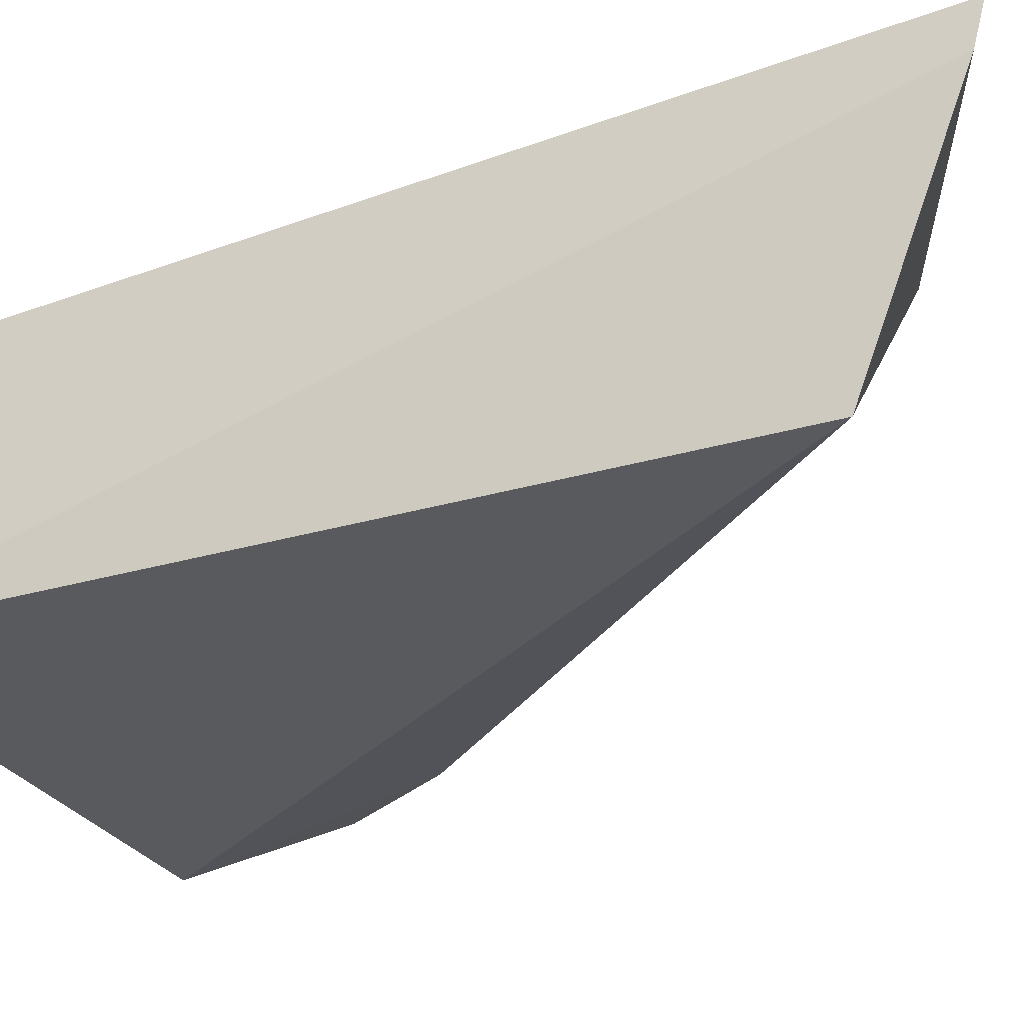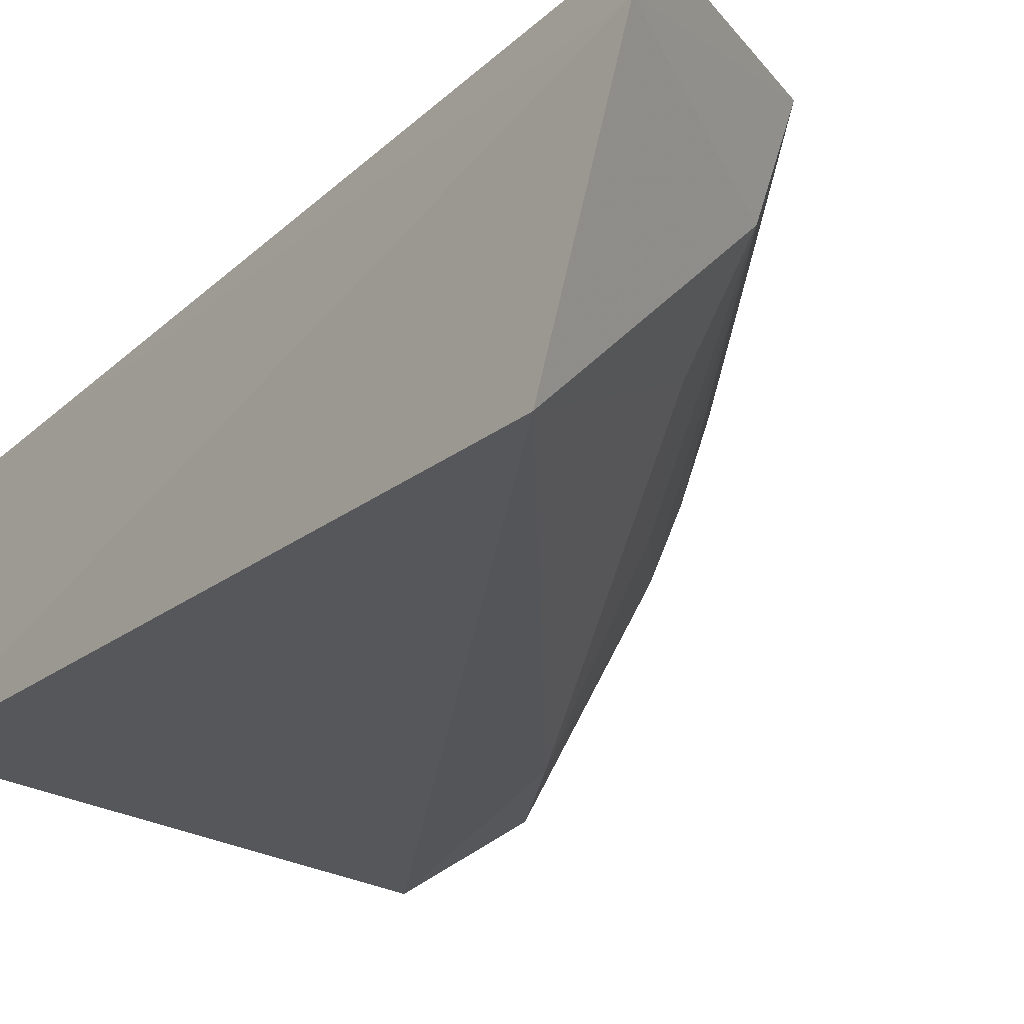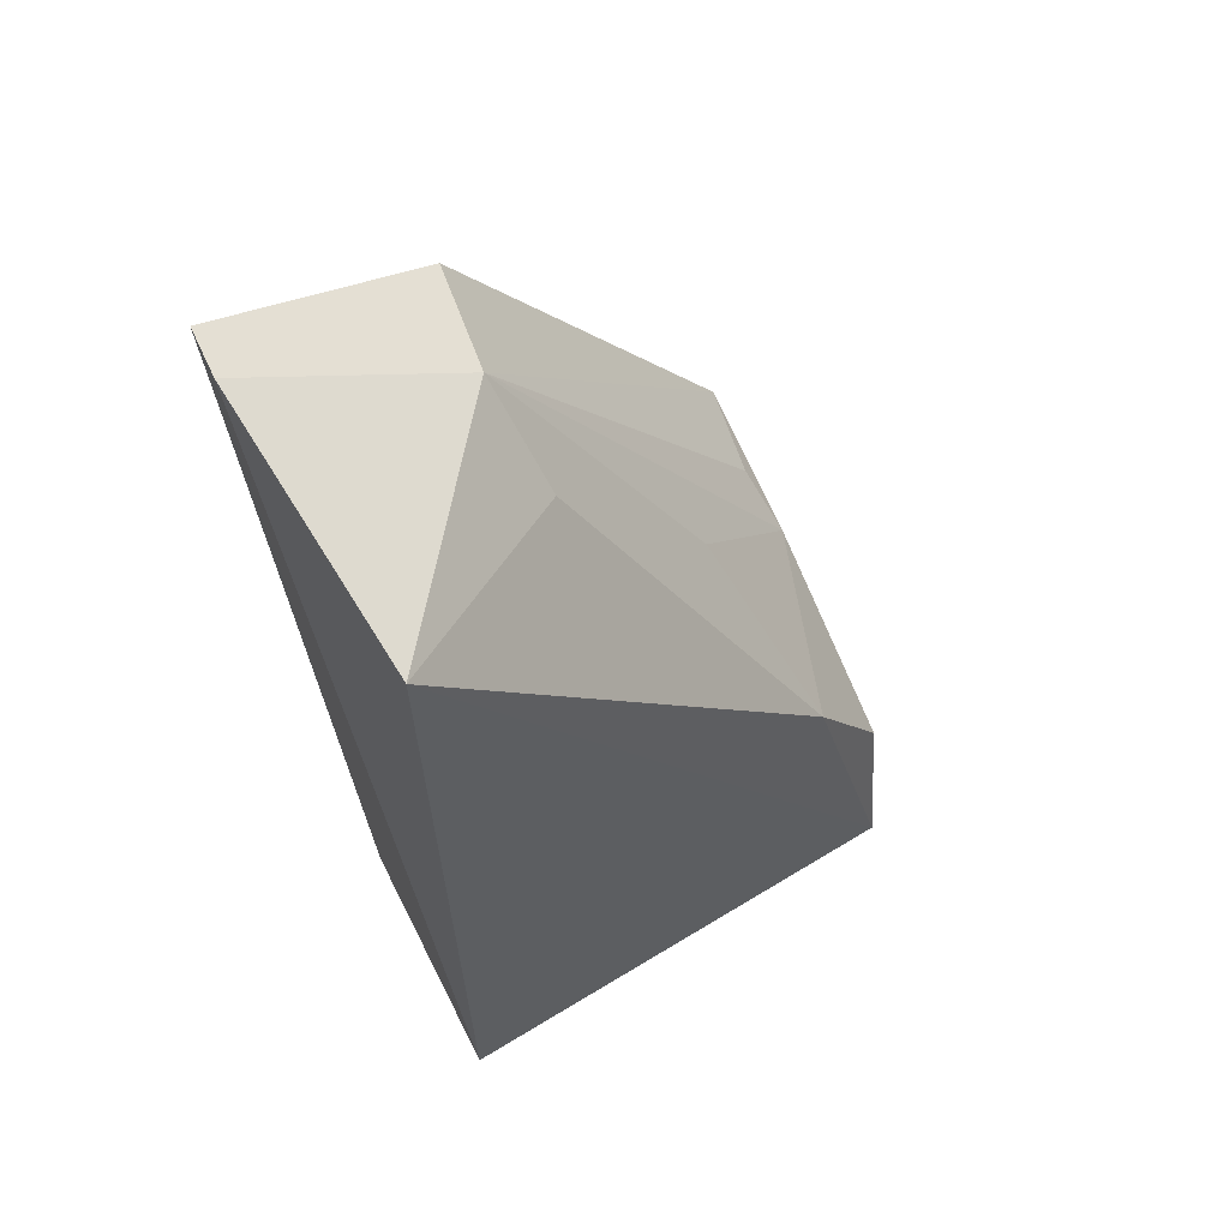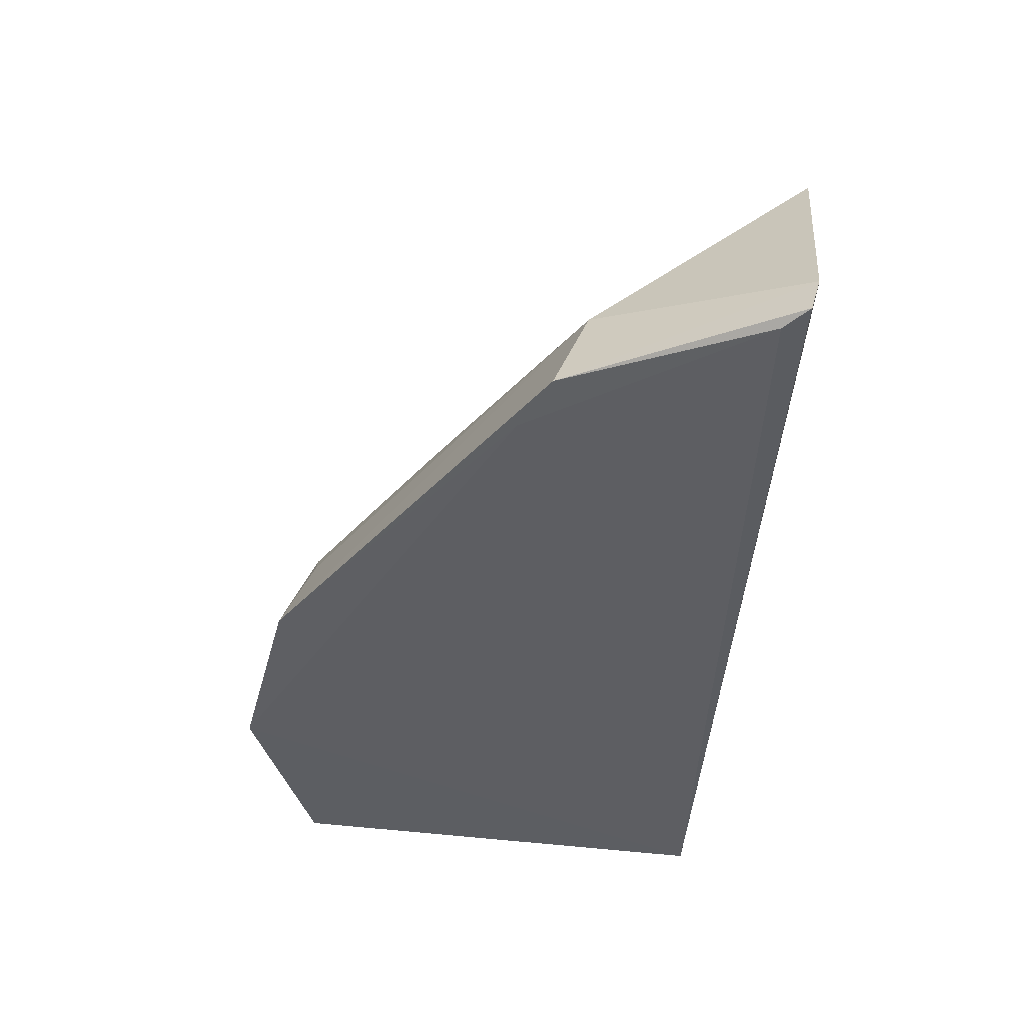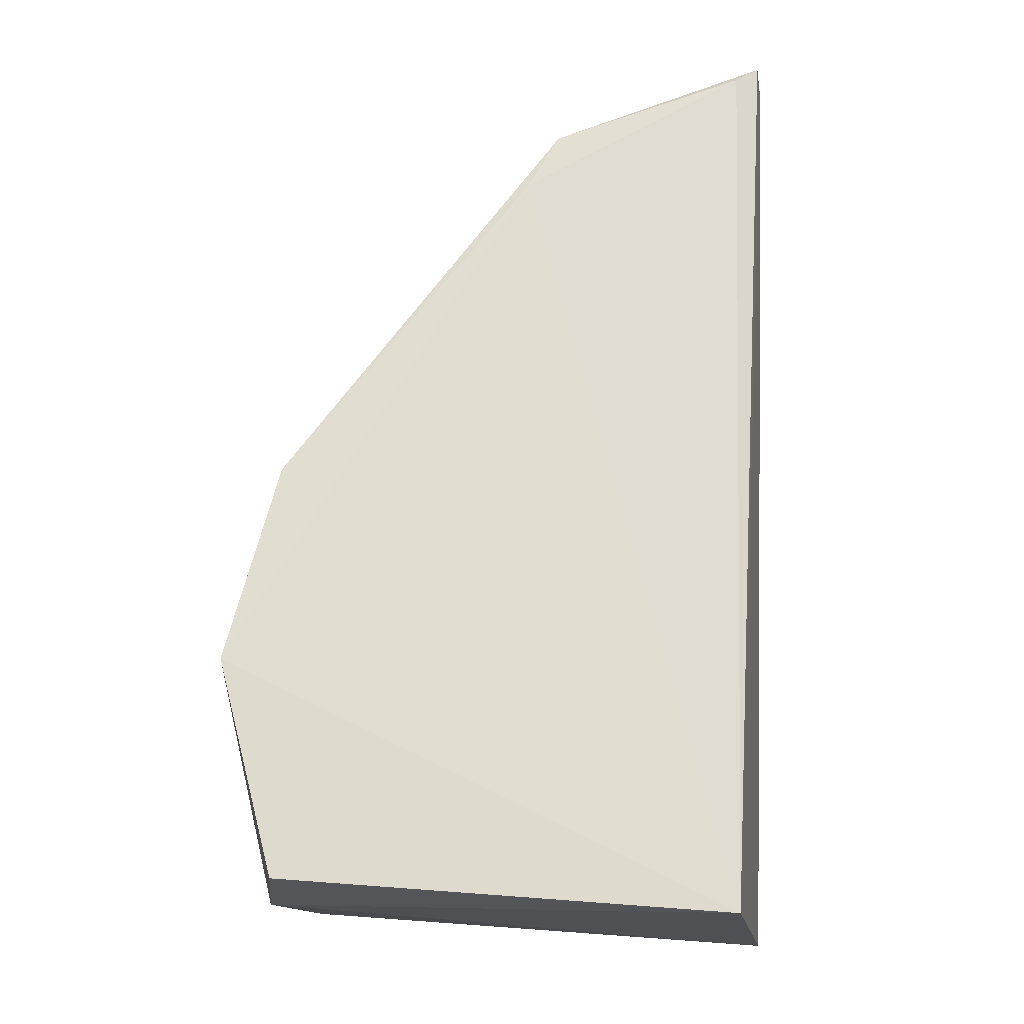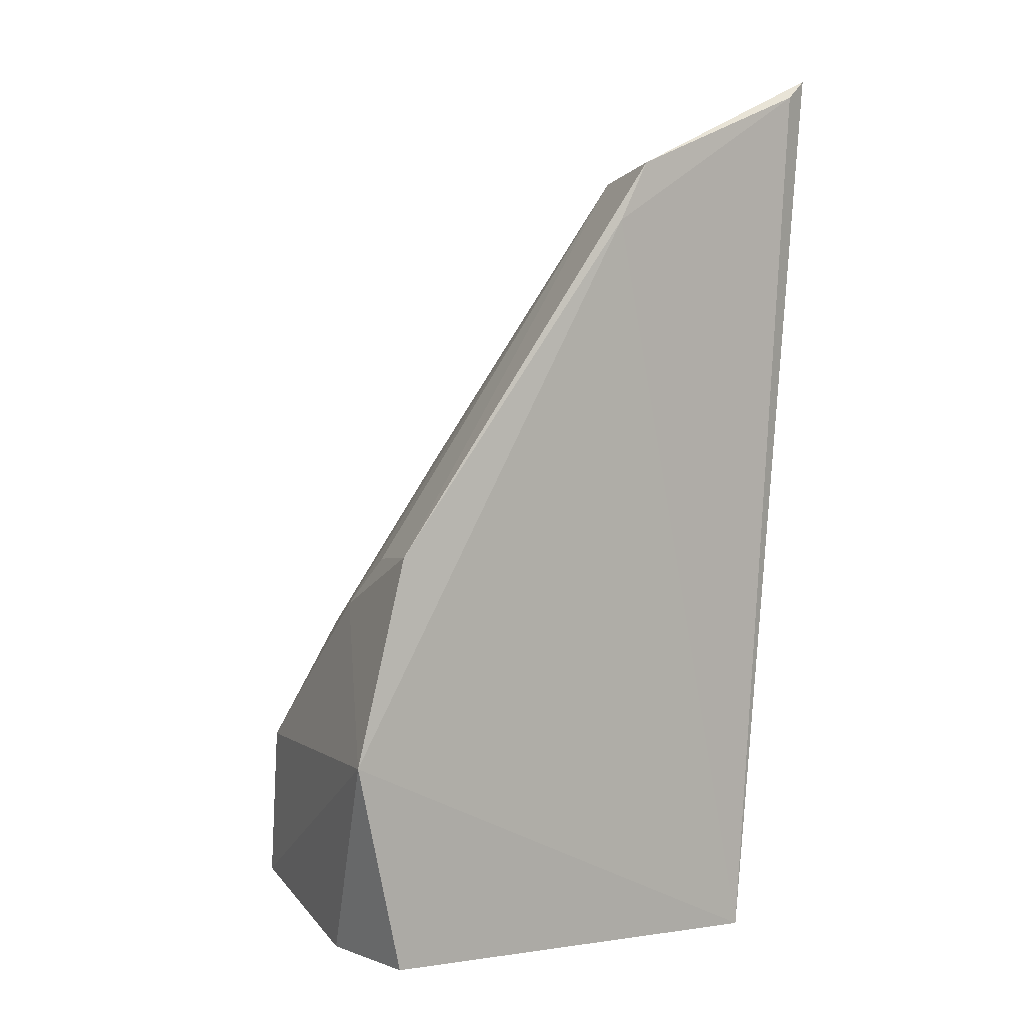
<metadata>
{"format":"obj","ext":"obj","renderer":"f3d","projection":"perspective","resolution":1024,"background":"white","views":[{"elev":-26.9,"azim":114.5,"up":"+Z"},{"elev":-24.3,"azim":140.3,"up":"+Z"},{"elev":58.8,"azim":144.9,"up":"+Y"},{"elev":48.2,"azim":5.7,"up":"+Y"},{"elev":-22.8,"azim":1.1,"up":"+Y"},{"elev":5.5,"azim":-33.4,"up":"+Y"}]}
</metadata>
<code>
v 0.01654 0.1126 0.1104
v 0.01166 0.03269 0.1079
v 0.01521 0.03418 0.08593
v 0.01717 0.1035 0.08522
v -0.03134 0.0537 0.111
v 0.01716 0.1118 0.1065
v 0.01442 0.111 0.1111
v -0.02766 0.03519 0.1001
v -0.005243 0.09924 0.1118
v -0.02657 0.03538 0.1094
v -0.02579 0.0516 0.08514
v -0.0003108 0.1029 0.103
v -0.002465 0.1043 0.1116
v -0.02526 0.03792 0.08273
v -0.01919 0.0617 0.08491
v -0.02692 0.07101 0.1111
v -0.001437 0.09527 0.09621
v -0.02567 0.06568 0.09935
v -0.01481 0.07757 0.09589
v -0.02479 0.07002 0.1036
f 6 3 4
f 6 1 2
f 6 2 3
f 7 2 1
f 8 3 2
f 9 5 2
f 9 2 7
f 10 8 2
f 10 2 5
f 10 5 8
f 12 6 4
f 13 9 7
f 13 7 1
f 13 1 6
f 13 6 12
f 14 8 5
f 14 5 11
f 14 3 8
f 14 4 3
f 15 14 11
f 15 4 14
f 16 13 12
f 16 5 9
f 16 9 13
f 17 12 4
f 17 4 15
f 18 11 5
f 18 5 16
f 18 15 11
f 19 17 15
f 19 12 17
f 19 18 12
f 19 15 18
f 20 18 16
f 20 16 12
f 20 12 18

</code>
